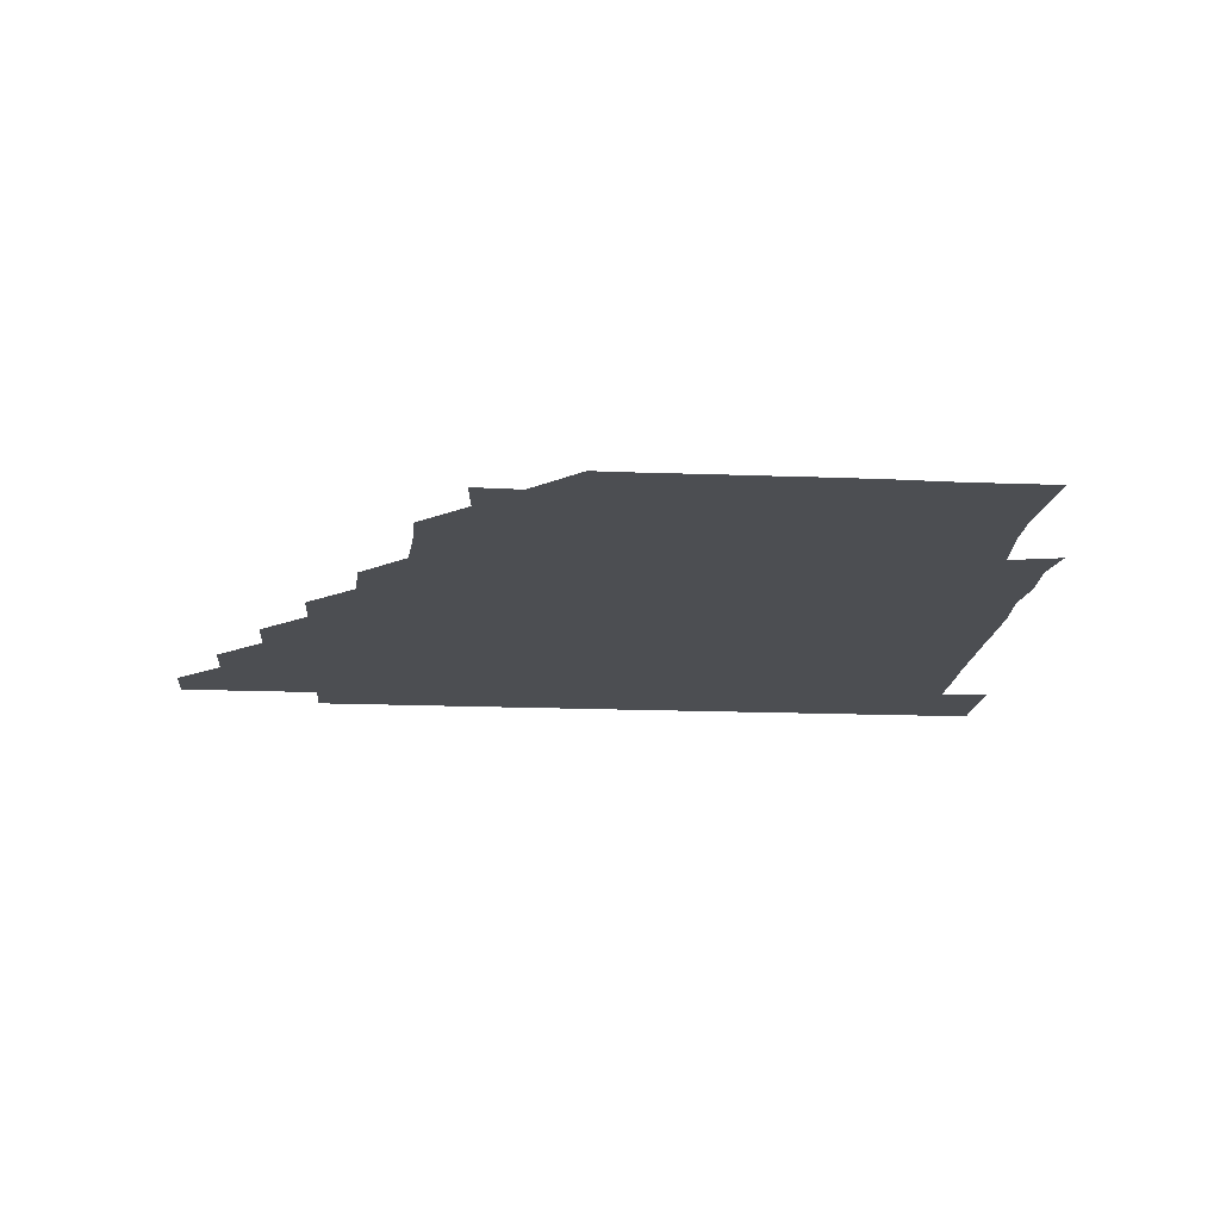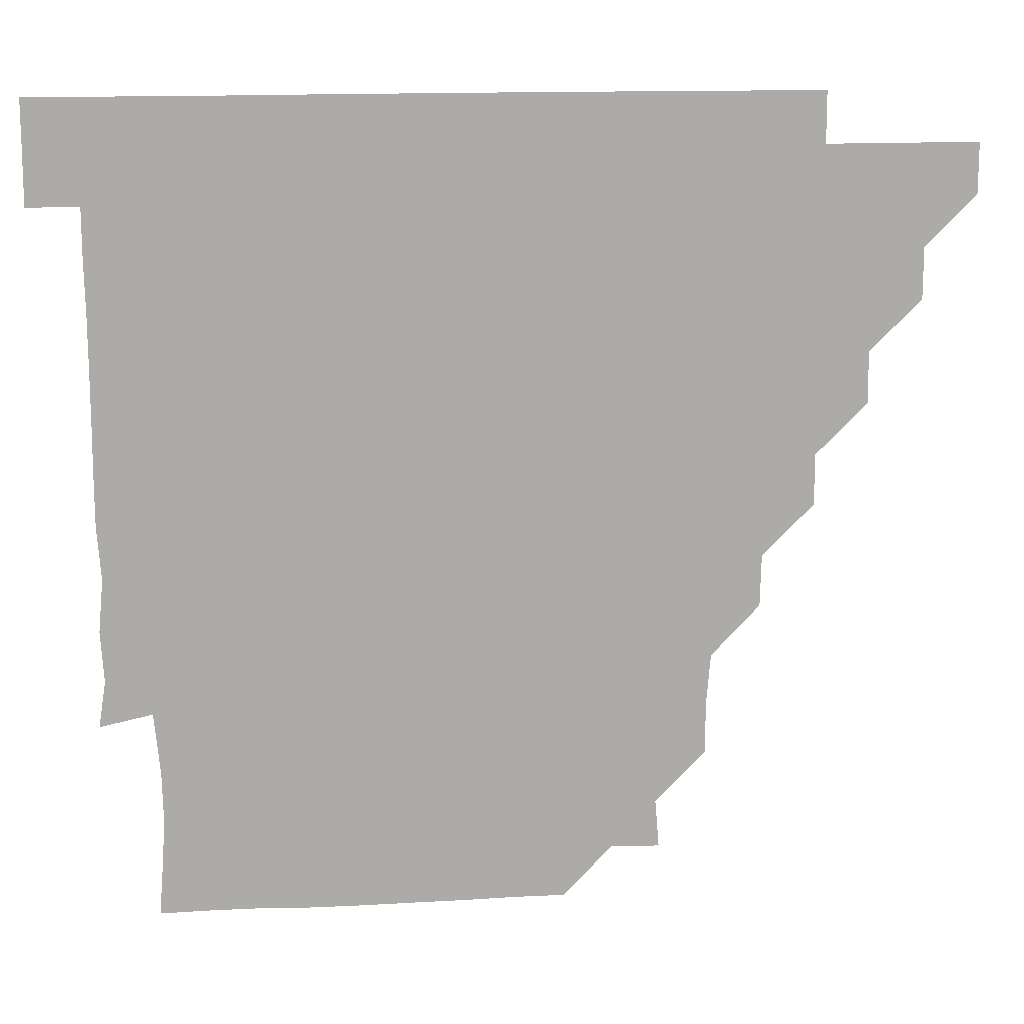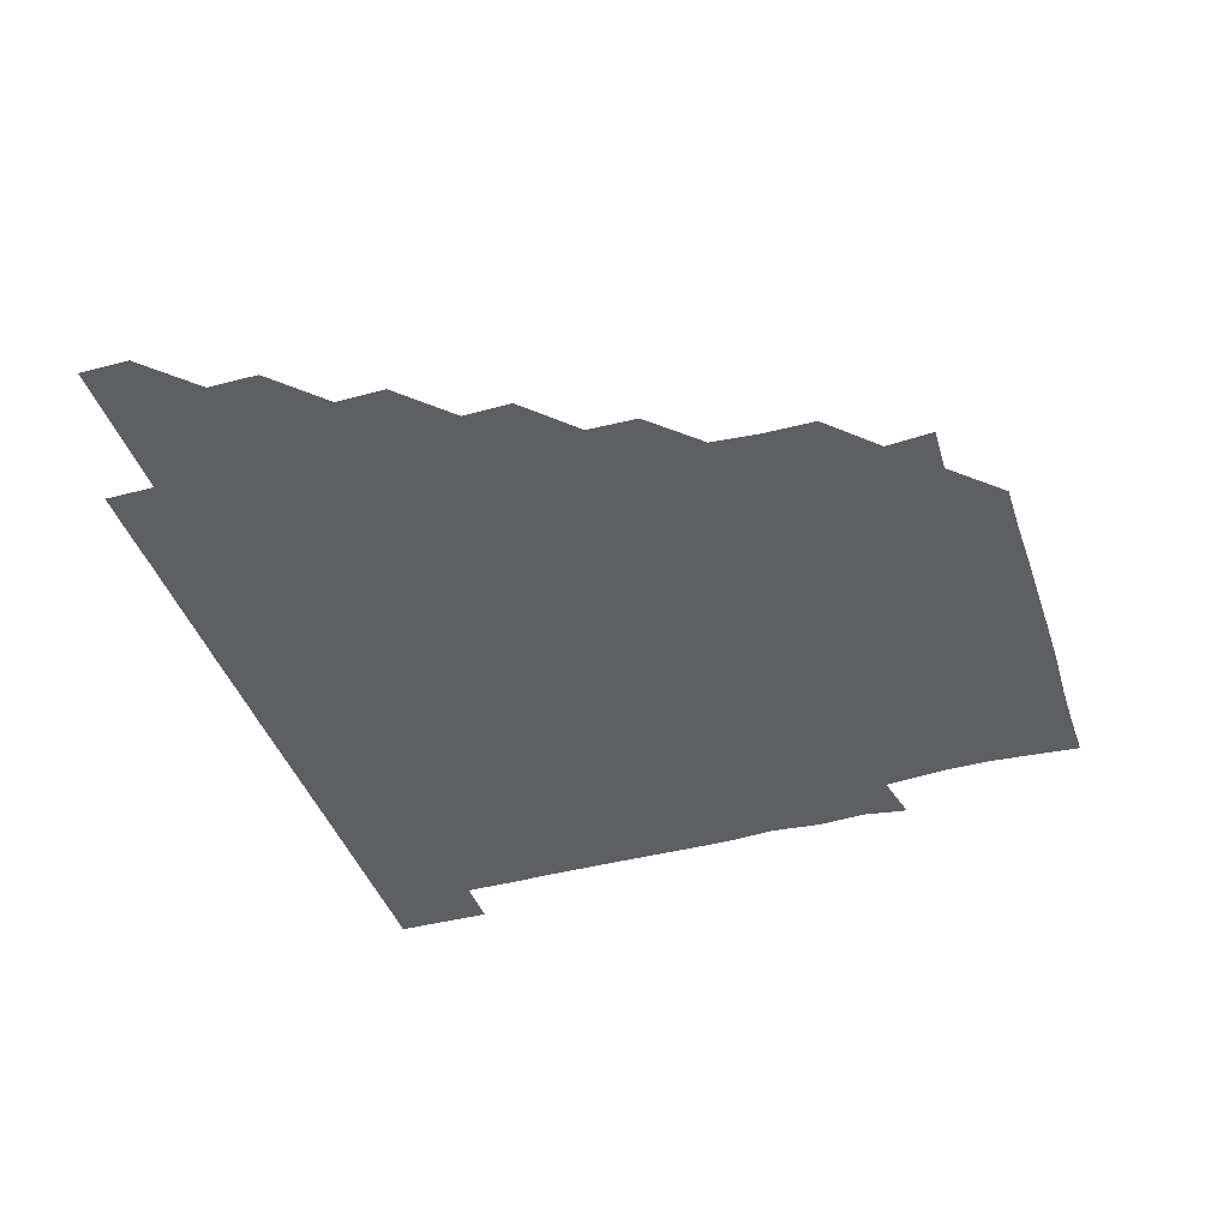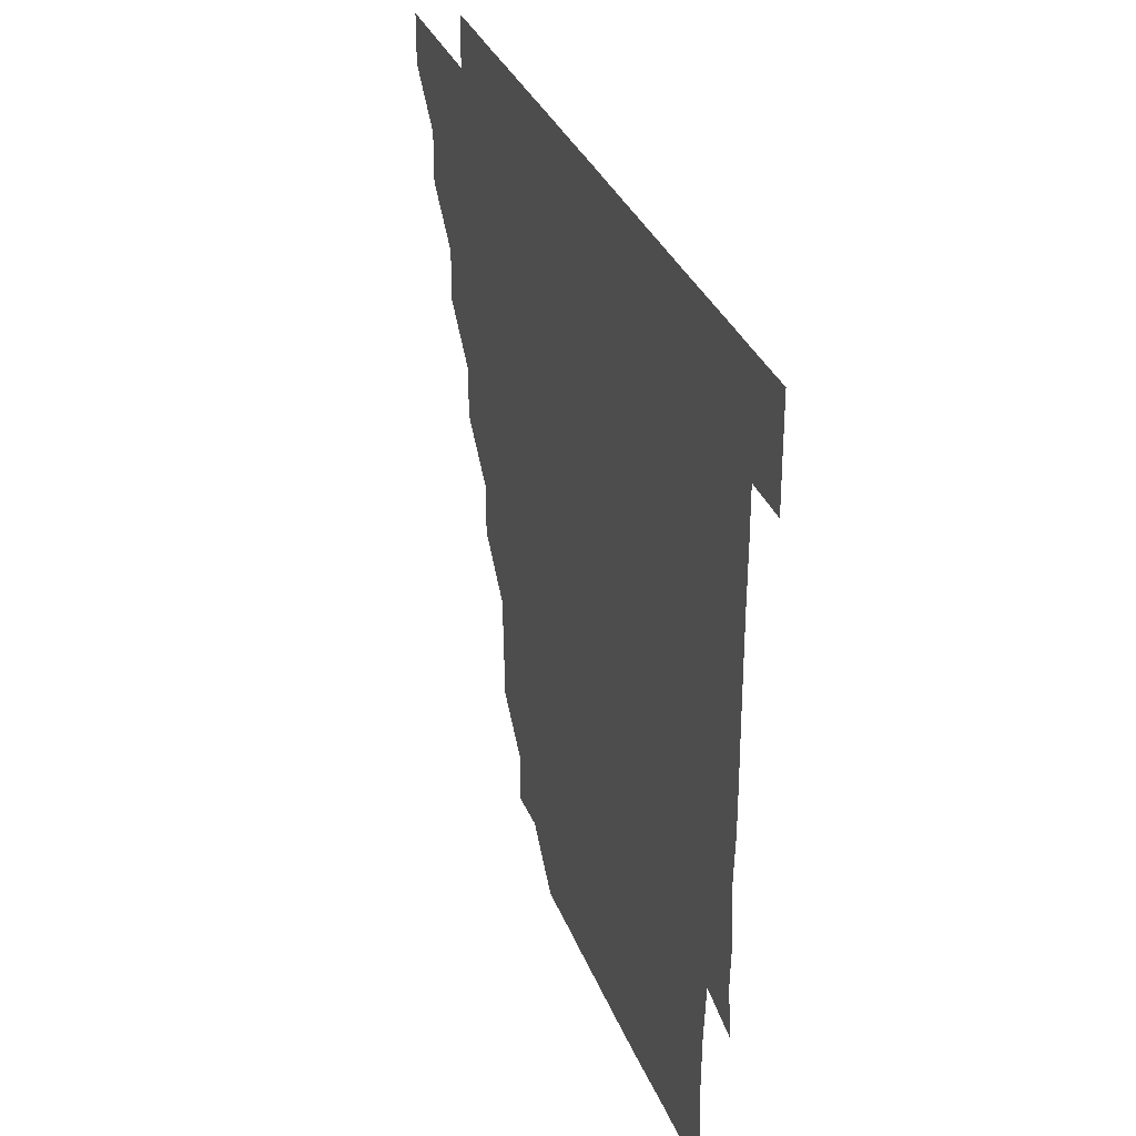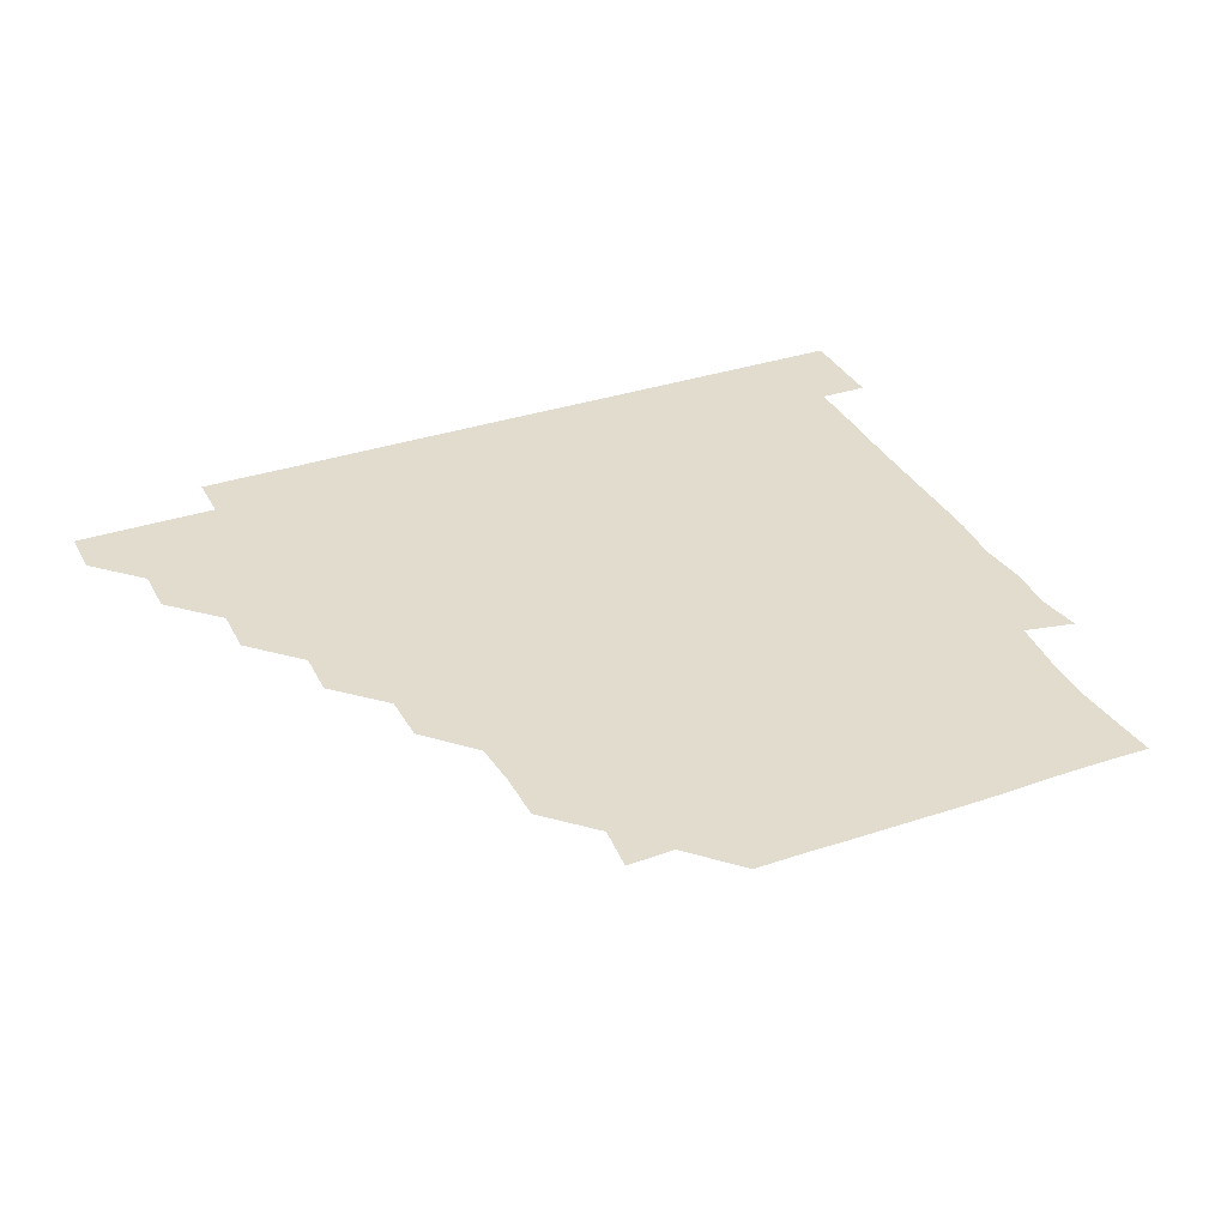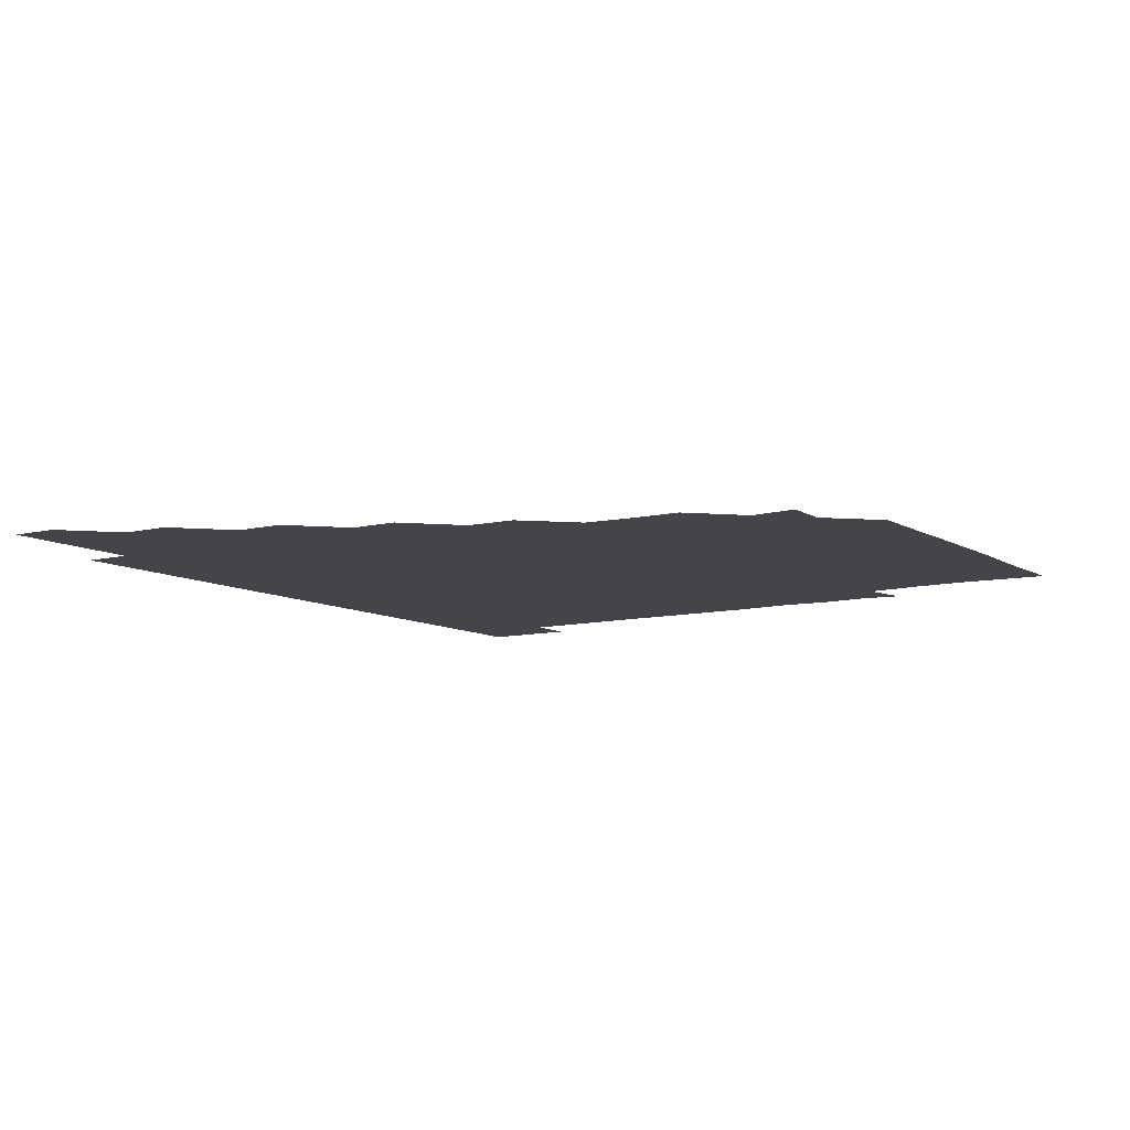
<metadata>
{"format":"obj","ext":"obj","renderer":"f3d","projection":"perspective","resolution":1024,"background":"white","views":[{"elev":-16.5,"azim":-4.8,"up":"+Z"},{"elev":14.0,"azim":173.1,"up":"+Y"},{"elev":-41.3,"azim":-72.2,"up":"+Z"},{"elev":31.5,"azim":71.4,"up":"+Y"},{"elev":34.1,"azim":-24.5,"up":"+Z"},{"elev":-9.3,"azim":-56.8,"up":"+Z"}]}
</metadata>
<code>
v 451 346 0
v 451 361 0
v 466 315.9 0
v 466 331 0
v 466 346 0
v 466 361 0
v 481.2 285.6 0
v 481.3 300.8 0
v 481.1 316.1 0
v 481 331 0
v 481 346 0
v 481 361 0
v 496.3 255.5 0
v 496.5 270.3 0
v 496 285.9 0
v 496 301.3 0
v 496.1 316.1 0
v 496 331 0
v 496 346 0
v 496.1 361 0
v 496.1 376.1 0
v 512 224.9 0
v 511.6 240.3 0
v 510.9 255.6 0
v 511.2 271.4 0
v 511 286 0
v 511 301 0
v 511 316.1 0
v 511 331 0
v 511 346 0
v 511 360.8 0
v 510.9 376.1 0
v 527.6 179.5 0
v 527.5 194.9 0
v 526.3 209.9 0
v 526 226.4 0
v 526.2 241.3 0
v 526.2 256.3 0
v 526.1 271.3 0
v 526.1 286.2 0
v 526 301 0
v 526 316 0
v 526 331 0
v 526 346 0
v 526 361 0
v 526 376.1 0
v 541.2 150.2 0
v 542.4 164.7 0
v 541.7 180.8 0
v 541 196.4 0
v 541.2 211.3 0
v 541 225.8 0
v 540.9 241.3 0
v 541.2 256.1 0
v 541 271.2 0
v 541 286 0
v 541.1 301.1 0
v 541 316 0
v 540.9 331 0
v 541.1 345.9 0
v 541 361 0
v 541 376.2 0
v 555.7 150.7 0
v 555.8 165.9 0
v 556 182 0
v 556.3 196 0
v 555.9 211.2 0
v 556.2 226 0
v 555.9 241.1 0
v 556.1 256.4 0
v 555.9 270.9 0
v 556 286.1 0
v 556 301.1 0
v 556 316.1 0
v 556.2 331 0
v 556 346 0
v 556 360.9 0
v 556 376.2 0
v 570.1 135.6 0
v 570.8 151.7 0
v 571.4 166.2 0
v 570.7 181.4 0
v 571.1 196.6 0
v 571.1 211.3 0
v 571.1 226.6 0
v 571.3 241 0
v 571 256.3 0
v 571 271 0
v 571.1 286.2 0
v 571 301 0
v 571 315.9 0
v 571.1 331 0
v 571 346 0
v 571 360.8 0
v 570.9 376.2 0
v 585.3 135.7 0
v 586.1 151.2 0
v 585.9 166.4 0
v 586.4 181.1 0
v 586 195.9 0
v 586 211 0
v 586 225.8 0
v 585.9 241.4 0
v 586 256.1 0
v 586.1 271 0
v 586 286.2 0
v 586 300.9 0
v 586 316 0
v 586.1 331 0
v 586 346 0
v 586 360.9 0
v 585.9 376.2 0
v 600.7 135.5 0
v 601.4 151.2 0
v 600.8 166 0
v 601.2 181.2 0
v 600.9 196.4 0
v 601 211.1 0
v 601.1 226.5 0
v 601 241.1 0
v 601 255.8 0
v 601 271.1 0
v 601 286.1 0
v 601.1 301.1 0
v 601 316 0
v 601 330.9 0
v 601 346 0
v 601 360.9 0
v 600.9 376.2 0
v 616 135.4 0
v 616.3 151.5 0
v 616.2 166.1 0
v 616.2 181.3 0
v 615.9 196.1 0
v 616 211.2 0
v 615.9 226.3 0
v 615.9 241.1 0
v 616.1 256.3 0
v 616 271.2 0
v 616 286 0
v 616 301.2 0
v 616.1 316 0
v 616 331 0
v 615.9 346.1 0
v 616.1 360.9 0
v 615.8 376.1 0
v 631.3 135.3 0
v 630.8 151.3 0
v 631.3 166.3 0
v 630.9 181.6 0
v 631.1 196.3 0
v 631 211.2 0
v 630.8 226.3 0
v 631.1 241.1 0
v 631.1 256.1 0
v 631 271 0
v 631.1 286 0
v 631 301 0
v 631 316.1 0
v 631.1 331 0
v 631 346 0
v 631.2 360.8 0
v 630.8 376.1 0
v 646.6 135.4 0
v 645.5 151.3 0
v 646.2 166.6 0
v 645.8 181.5 0
v 646 196.4 0
v 646 211.2 0
v 645.9 226 0
v 645.9 241.1 0
v 646.1 256.3 0
v 646 270.9 0
v 646 286.3 0
v 646.1 301.1 0
v 646 316.1 0
v 646 331 0
v 646.1 346 0
v 646.1 360.9 0
v 645.8 376.1 0
v 662.2 136 0
v 660.8 151.2 0
v 660.8 166.7 0
v 660.7 181.6 0
v 660.9 196.6 0
v 661 211.3 0
v 661 226.1 0
v 661 241 0
v 660.8 256.3 0
v 661.1 271.3 0
v 661.1 285.9 0
v 661 301.2 0
v 661 316 0
v 661 331.1 0
v 661.1 346 0
v 661 360.9 0
v 660.9 376 0
v 677.2 136 0
v 675.9 150.9 0
v 675.3 166.4 0
v 675.8 181.1 0
v 675.9 196.7 0
v 675.9 211.1 0
v 675.9 226.3 0
v 675.9 241.4 0
v 675.9 256.3 0
v 675.9 271.2 0
v 676 286.6 0
v 676 301.1 0
v 676.1 316.1 0
v 676 331 0
v 676.1 346 0
v 676 361.1 0
v 676 376 0
v 691.3 135.8 0
v 690.2 149.8 0
v 689.2 164.3 0
v 689.6 179.7 0
v 691.3 198.1 0
v 690.4 211.5 0
v 690.4 226.7 0
v 690.9 240.8 0
v 690.7 256.3 0
v 690.6 271.5 0
v 690.5 286.5 0
v 691 301 0
v 691 316.3 0
v 691 331.1 0
v 691 346 0
v 691 361 0
v 690.9 376 0
v 706.8 194.9 0
v 704.7 208.5 0
v 705.7 223.7 0
v 704.3 239.3 0
v 705.4 254.7 0
v 705.5 269.8 0
v 705.4 284.9 0
v 705.4 300.4 0
v 705.5 315.8 0
v 705.8 331 0
v 705.9 346.1 0
v 706 361 0
v 706 375.9 0
v 721 346 0
v 721 361 0
v 721 376 0
f 4 5 1
f 1 5 2
f 5 6 2
f 8 9 3
f 3 9 4
f 9 10 4
f 4 10 5
f 10 11 5
f 5 11 6
f 11 12 6
f 14 15 7
f 7 15 8
f 15 16 8
f 8 16 9
f 16 17 9
f 9 17 10
f 17 18 10
f 10 18 11
f 18 19 11
f 11 19 12
f 19 20 12
f 23 24 13
f 13 24 14
f 24 25 14
f 14 25 15
f 25 26 15
f 15 26 16
f 26 27 16
f 16 27 17
f 27 28 17
f 17 28 18
f 28 29 18
f 18 29 19
f 29 30 19
f 19 30 20
f 30 31 20
f 20 31 21
f 31 32 21
f 35 36 22
f 22 36 23
f 36 37 23
f 23 37 24
f 37 38 24
f 24 38 25
f 38 39 25
f 25 39 26
f 39 40 26
f 26 40 27
f 40 41 27
f 27 41 28
f 41 42 28
f 28 42 29
f 42 43 29
f 29 43 30
f 43 44 30
f 30 44 31
f 44 45 31
f 31 45 32
f 45 46 32
f 48 49 33
f 33 49 34
f 49 50 34
f 34 50 35
f 50 51 35
f 35 51 36
f 51 52 36
f 36 52 37
f 52 53 37
f 37 53 38
f 53 54 38
f 38 54 39
f 54 55 39
f 39 55 40
f 55 56 40
f 40 56 41
f 56 57 41
f 41 57 42
f 57 58 42
f 42 58 43
f 58 59 43
f 43 59 44
f 59 60 44
f 44 60 45
f 60 61 45
f 45 61 46
f 61 62 46
f 47 63 48
f 63 64 48
f 48 64 49
f 64 65 49
f 49 65 50
f 65 66 50
f 50 66 51
f 66 67 51
f 51 67 52
f 67 68 52
f 52 68 53
f 68 69 53
f 53 69 54
f 69 70 54
f 54 70 55
f 70 71 55
f 55 71 56
f 71 72 56
f 56 72 57
f 72 73 57
f 57 73 58
f 73 74 58
f 58 74 59
f 74 75 59
f 59 75 60
f 75 76 60
f 60 76 61
f 76 77 61
f 61 77 62
f 77 78 62
f 79 80 63
f 63 80 64
f 80 81 64
f 64 81 65
f 81 82 65
f 65 82 66
f 82 83 66
f 66 83 67
f 83 84 67
f 67 84 68
f 84 85 68
f 68 85 69
f 85 86 69
f 69 86 70
f 86 87 70
f 70 87 71
f 87 88 71
f 71 88 72
f 88 89 72
f 72 89 73
f 89 90 73
f 73 90 74
f 90 91 74
f 74 91 75
f 91 92 75
f 75 92 76
f 92 93 76
f 76 93 77
f 93 94 77
f 77 94 78
f 94 95 78
f 79 96 80
f 96 97 80
f 80 97 81
f 97 98 81
f 81 98 82
f 98 99 82
f 82 99 83
f 99 100 83
f 83 100 84
f 100 101 84
f 84 101 85
f 101 102 85
f 85 102 86
f 102 103 86
f 86 103 87
f 103 104 87
f 87 104 88
f 104 105 88
f 88 105 89
f 105 106 89
f 89 106 90
f 106 107 90
f 90 107 91
f 107 108 91
f 91 108 92
f 108 109 92
f 92 109 93
f 109 110 93
f 93 110 94
f 110 111 94
f 94 111 95
f 111 112 95
f 96 113 97
f 113 114 97
f 97 114 98
f 114 115 98
f 98 115 99
f 115 116 99
f 99 116 100
f 116 117 100
f 100 117 101
f 117 118 101
f 101 118 102
f 118 119 102
f 102 119 103
f 119 120 103
f 103 120 104
f 120 121 104
f 104 121 105
f 121 122 105
f 105 122 106
f 122 123 106
f 106 123 107
f 123 124 107
f 107 124 108
f 124 125 108
f 108 125 109
f 125 126 109
f 109 126 110
f 126 127 110
f 110 127 111
f 127 128 111
f 111 128 112
f 128 129 112
f 113 130 114
f 130 131 114
f 114 131 115
f 131 132 115
f 115 132 116
f 132 133 116
f 116 133 117
f 133 134 117
f 117 134 118
f 134 135 118
f 118 135 119
f 135 136 119
f 119 136 120
f 136 137 120
f 120 137 121
f 137 138 121
f 121 138 122
f 138 139 122
f 122 139 123
f 139 140 123
f 123 140 124
f 140 141 124
f 124 141 125
f 141 142 125
f 125 142 126
f 142 143 126
f 126 143 127
f 143 144 127
f 127 144 128
f 144 145 128
f 128 145 129
f 145 146 129
f 130 147 131
f 147 148 131
f 131 148 132
f 148 149 132
f 132 149 133
f 149 150 133
f 133 150 134
f 150 151 134
f 134 151 135
f 151 152 135
f 135 152 136
f 152 153 136
f 136 153 137
f 153 154 137
f 137 154 138
f 154 155 138
f 138 155 139
f 155 156 139
f 139 156 140
f 156 157 140
f 140 157 141
f 157 158 141
f 141 158 142
f 158 159 142
f 142 159 143
f 159 160 143
f 143 160 144
f 160 161 144
f 144 161 145
f 161 162 145
f 145 162 146
f 162 163 146
f 147 164 148
f 164 165 148
f 148 165 149
f 165 166 149
f 149 166 150
f 166 167 150
f 150 167 151
f 167 168 151
f 151 168 152
f 168 169 152
f 152 169 153
f 169 170 153
f 153 170 154
f 170 171 154
f 154 171 155
f 171 172 155
f 155 172 156
f 172 173 156
f 156 173 157
f 173 174 157
f 157 174 158
f 174 175 158
f 158 175 159
f 175 176 159
f 159 176 160
f 176 177 160
f 160 177 161
f 177 178 161
f 161 178 162
f 178 179 162
f 162 179 163
f 179 180 163
f 164 181 165
f 181 182 165
f 165 182 166
f 182 183 166
f 166 183 167
f 183 184 167
f 167 184 168
f 184 185 168
f 168 185 169
f 185 186 169
f 169 186 170
f 186 187 170
f 170 187 171
f 187 188 171
f 171 188 172
f 188 189 172
f 172 189 173
f 189 190 173
f 173 190 174
f 190 191 174
f 174 191 175
f 191 192 175
f 175 192 176
f 192 193 176
f 176 193 177
f 193 194 177
f 177 194 178
f 194 195 178
f 178 195 179
f 195 196 179
f 179 196 180
f 196 197 180
f 181 198 182
f 198 199 182
f 182 199 183
f 199 200 183
f 183 200 184
f 200 201 184
f 184 201 185
f 201 202 185
f 185 202 186
f 202 203 186
f 186 203 187
f 203 204 187
f 187 204 188
f 204 205 188
f 188 205 189
f 205 206 189
f 189 206 190
f 206 207 190
f 190 207 191
f 207 208 191
f 191 208 192
f 208 209 192
f 192 209 193
f 209 210 193
f 193 210 194
f 210 211 194
f 194 211 195
f 211 212 195
f 195 212 196
f 212 213 196
f 196 213 197
f 213 214 197
f 198 215 199
f 215 216 199
f 199 216 200
f 216 217 200
f 200 217 201
f 217 218 201
f 201 218 202
f 218 219 202
f 202 219 203
f 219 220 203
f 203 220 204
f 220 221 204
f 204 221 205
f 221 222 205
f 205 222 206
f 222 223 206
f 206 223 207
f 223 224 207
f 207 224 208
f 224 225 208
f 208 225 209
f 225 226 209
f 209 226 210
f 226 227 210
f 210 227 211
f 227 228 211
f 211 228 212
f 228 229 212
f 212 229 213
f 229 230 213
f 213 230 214
f 230 231 214
f 219 232 220
f 232 233 220
f 220 233 221
f 233 234 221
f 221 234 222
f 234 235 222
f 222 235 223
f 235 236 223
f 223 236 224
f 236 237 224
f 224 237 225
f 237 238 225
f 225 238 226
f 238 239 226
f 226 239 227
f 239 240 227
f 227 240 228
f 240 241 228
f 228 241 229
f 241 242 229
f 229 242 230
f 242 243 230
f 230 243 231
f 243 244 231
f 242 245 243
f 245 246 243
f 243 246 244
f 246 247 244

</code>
